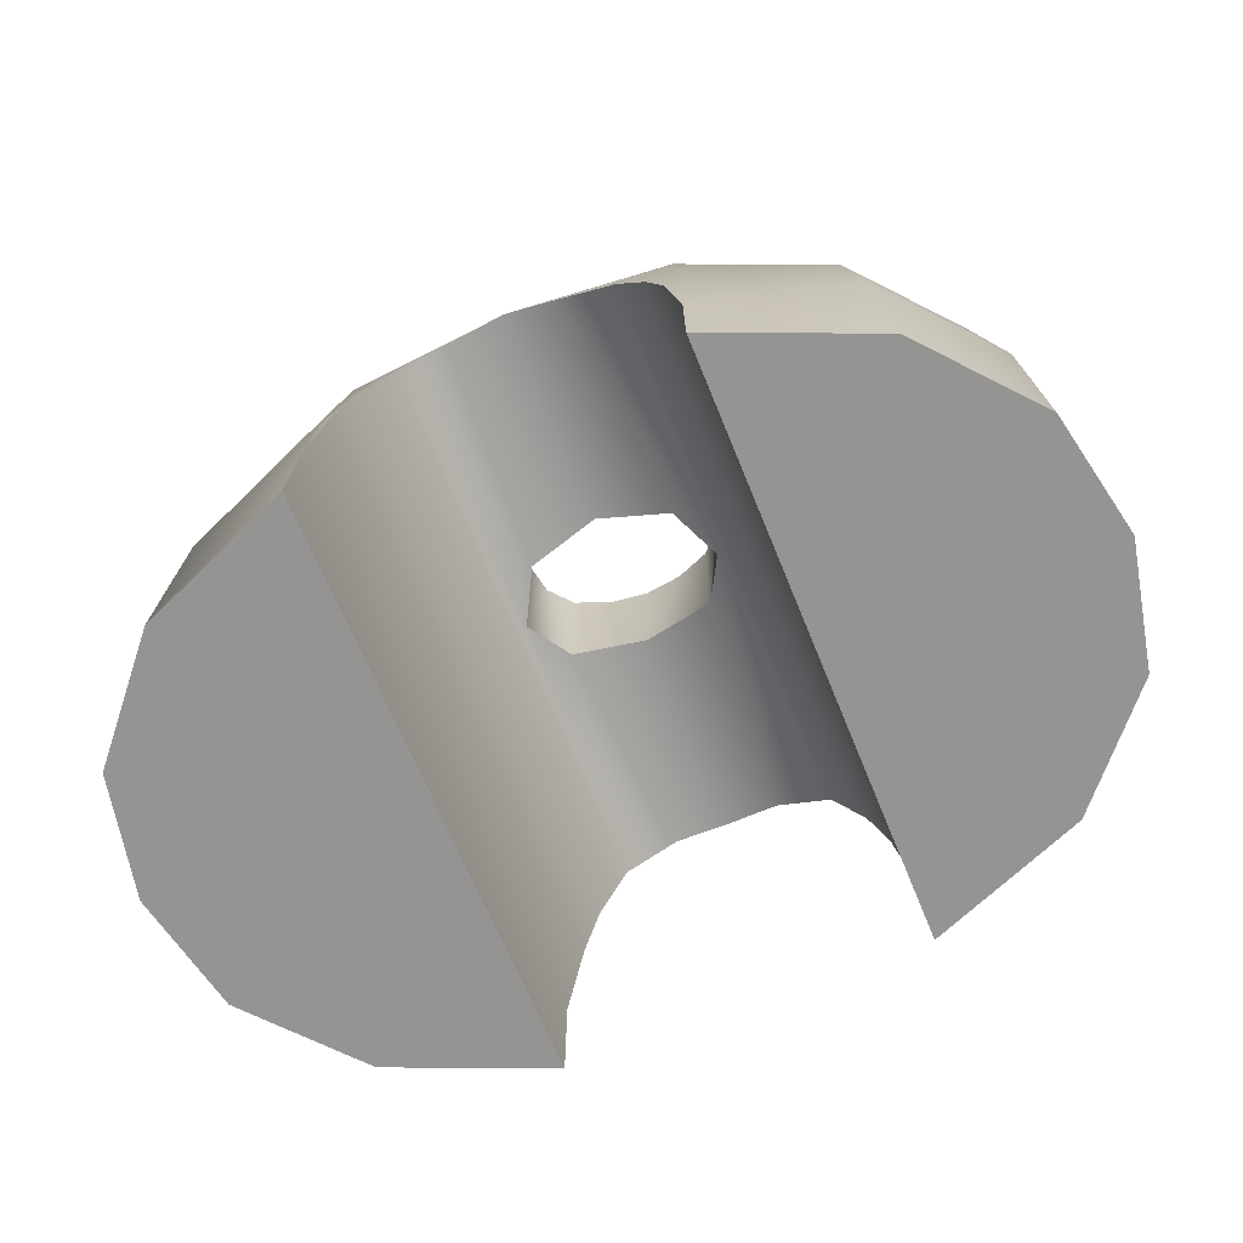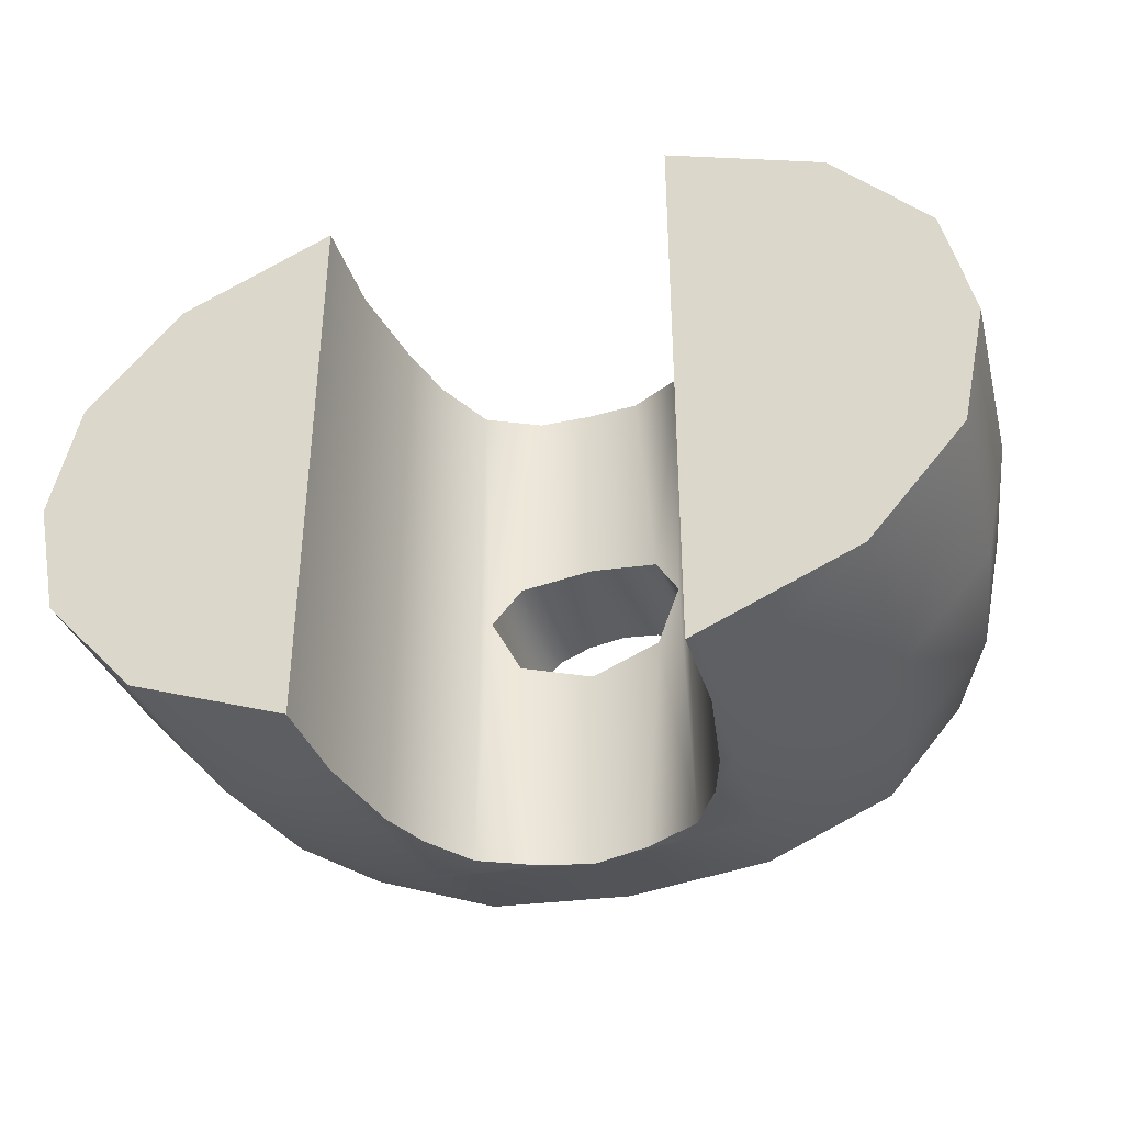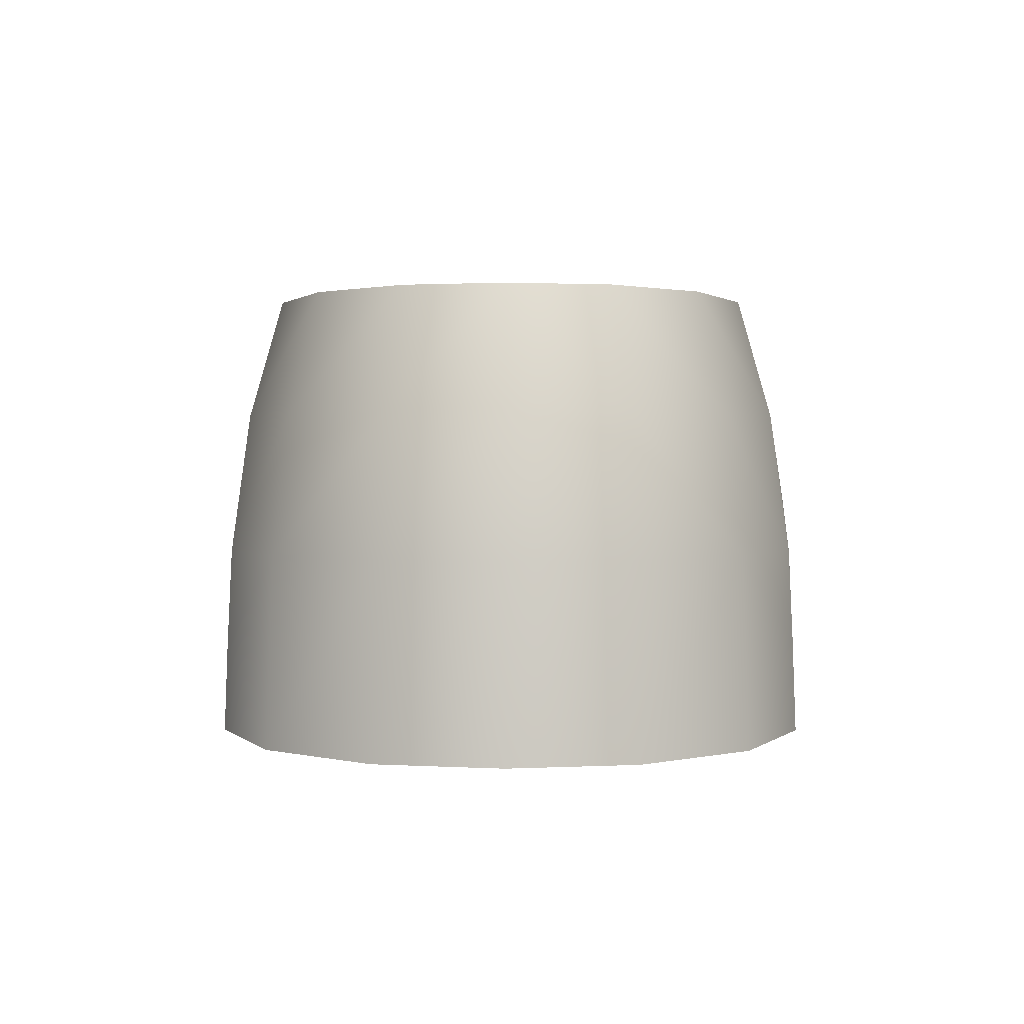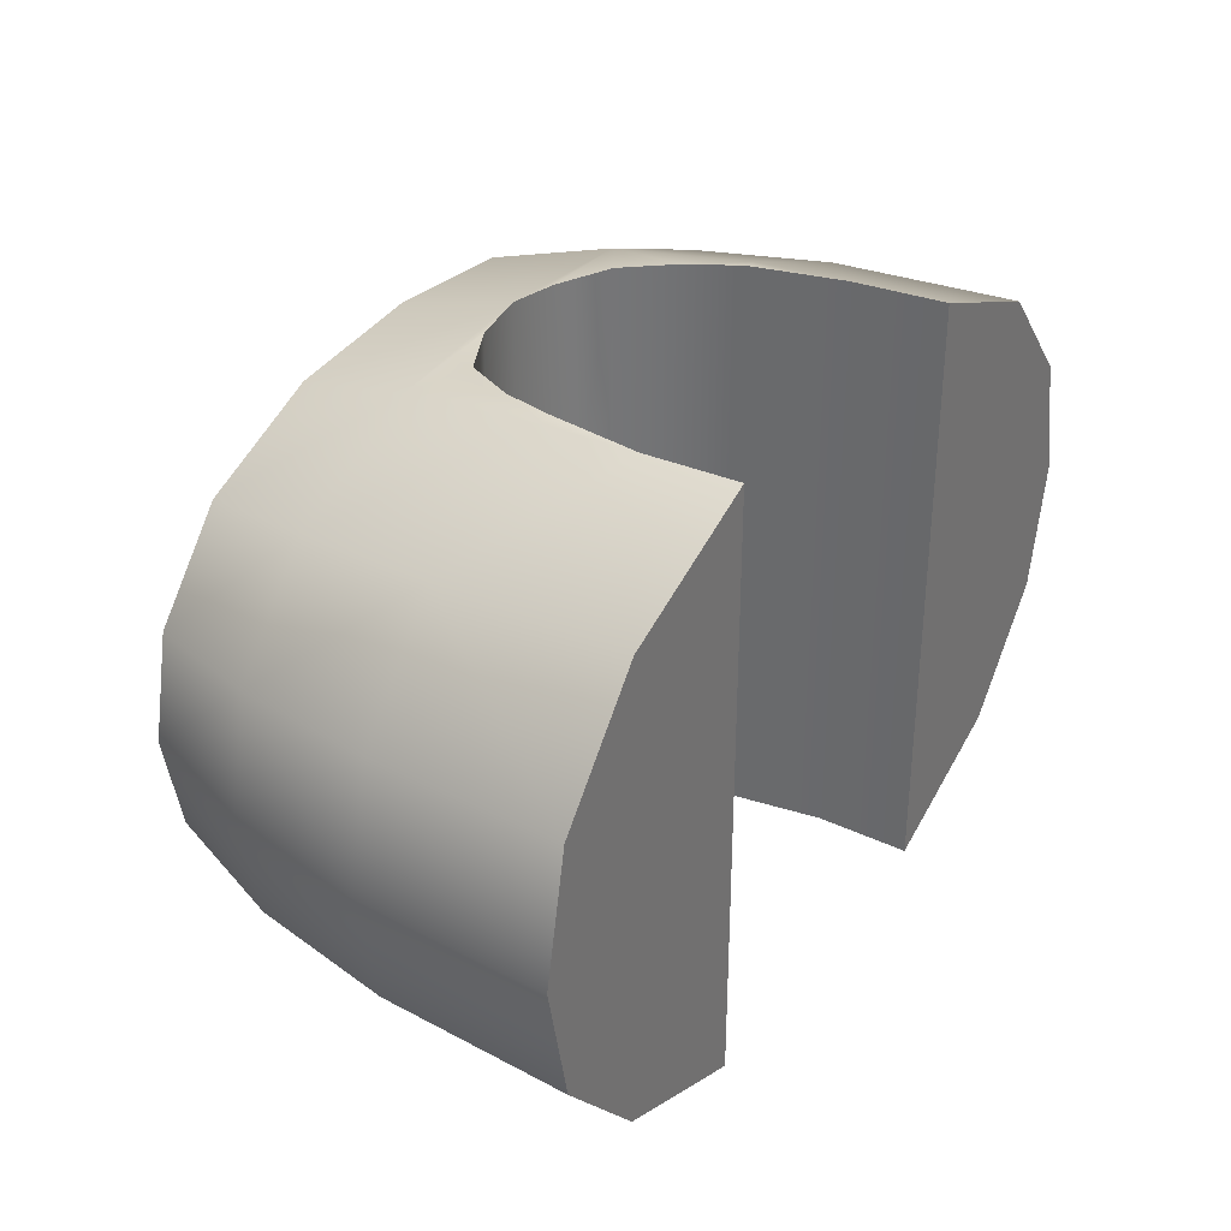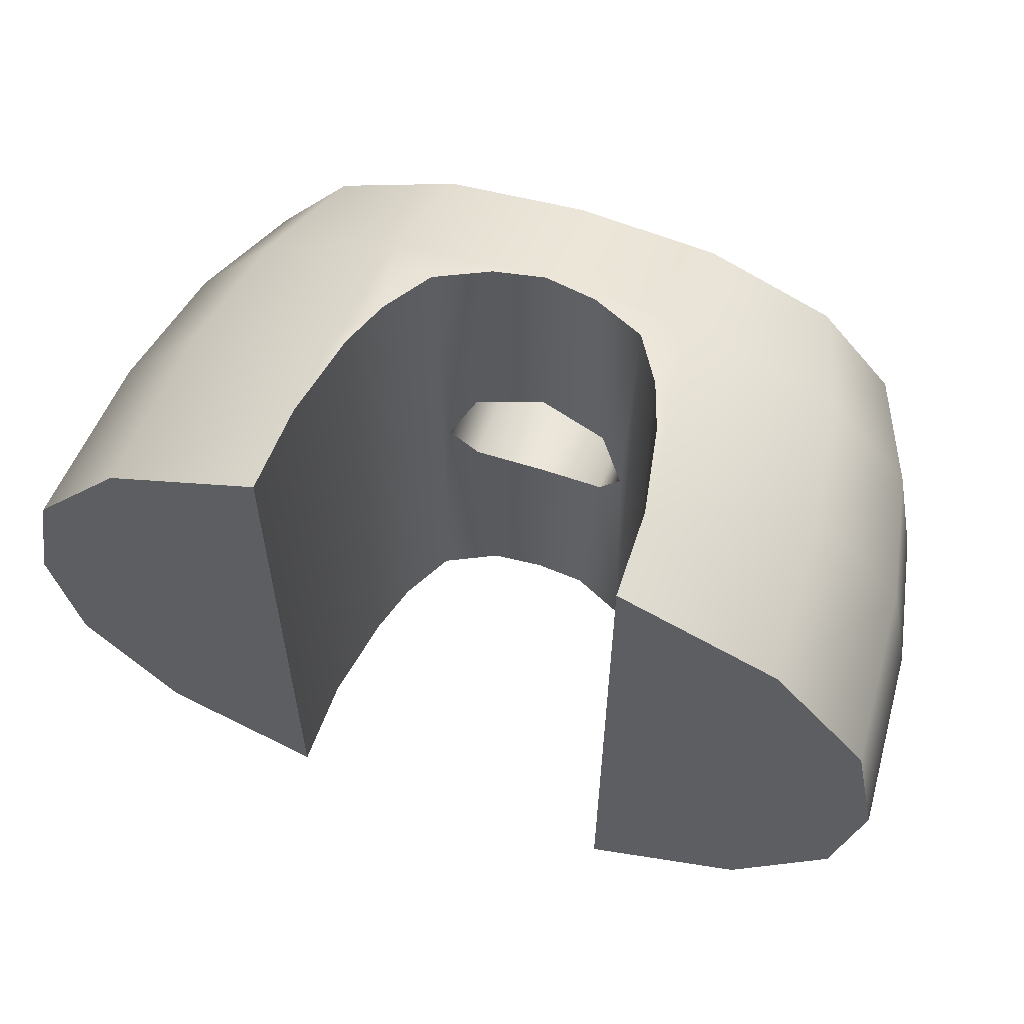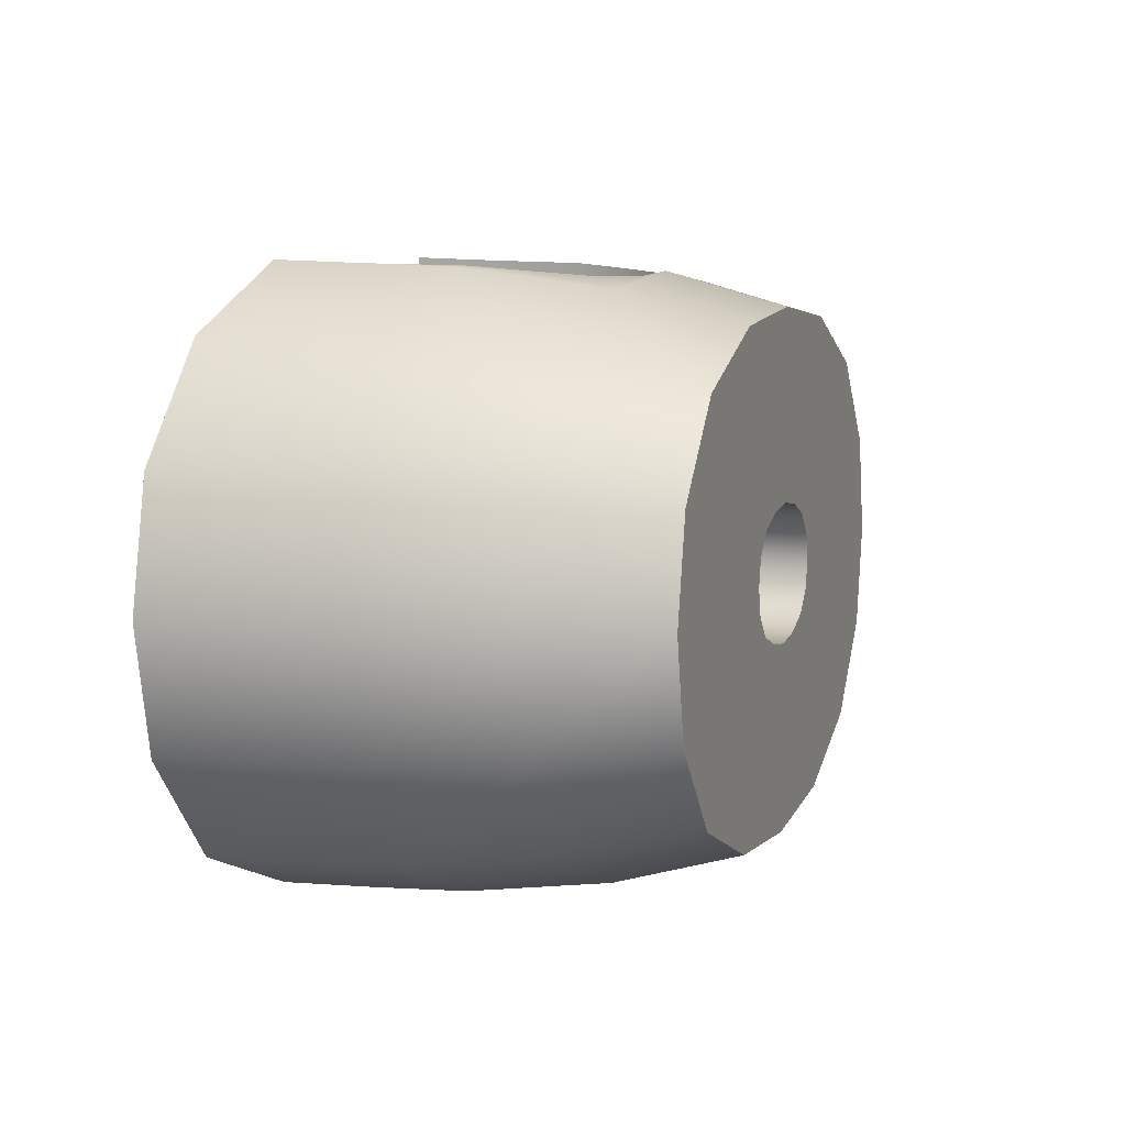
<metadata>
{"format":"obj","ext":"obj","renderer":"f3d","projection":"perspective","resolution":1024,"background":"white","views":[{"elev":-67.2,"azim":-157.9,"up":"+Y"},{"elev":-39.1,"azim":17.5,"up":"+Z"},{"elev":1.1,"azim":-89.2,"up":"+Y"},{"elev":33.7,"azim":-58.0,"up":"+Z"},{"elev":58.7,"azim":19.0,"up":"+Z"},{"elev":7.9,"azim":109.0,"up":"+Z"}]}
</metadata>
<code>
o model_2665
v 0.1012 0.4893 -0.0291
v 0.1073 0.4893 0
v 0.4004 0.4893 0
v 0.3774 0.4893 -0.1095
v 0.07881 0.4893 -0.05435
v 0.294 0.4893 -0.2059
v 0.1012 0.4893 0.0291
v 0.3774 0.4893 0.1095
v 0.4276 0.3569 -0.124
v 0.3774 0.4893 -0.1095
v 0.4004 0.4893 0
v 0.4537 0.3569 0
v 0.04171 0.4893 -0.06893
v 0.1556 0.4893 -0.2629
v 0.333 0.3574 -0.2332
v 0.294 0.4893 -0.2059
v 0.07881 0.4893 0.05435
v 0.294 0.4893 0.2059
v 0.4276 0.3569 0.124
v 0.3774 0.4893 0.1095
v 0 0.4893 -0.07436
v 0 0.4893 -0.2774
v 0.1762 0.3578 -0.2979
v 0.1556 0.4893 -0.2629
v 0.04171 0.4893 0.06893
v 0.1556 0.4893 0.2629
v 0.294 0.4893 0.2059
v 0.333 0.3574 0.2332
v 0.4557 0.2043 0.1322
v 0.4835 0.2043 0
v 0.4557 0.2043 -0.1322
v 0.355 0.2043 -0.2486
v -0.04171 0.4893 -0.06893
v -0.1556 0.4893 -0.2629
v 0 0.358 -0.3135
v 0 0.4893 -0.2774
v 0.1879 0.2042 -0.3177
v 0.1762 0.3578 -0.2979
v 0 0.4893 0.07436
v 2.06e-07 0.4893 0.2774
v 0.1556 0.4893 0.2629
v 0.1762 0.3578 0.2979
v 0.355 0.2043 0.2486
v 0.467 0 0.1355
v 0.4954 0 0
v -0.07881 0.4893 -0.05435
v -0.294 0.4893 -0.2059
v -0.1556 0.4893 -0.2629
v 0 0.4893 -0.2774
v 0 0.358 -0.3135
v -0.1762 0.3578 -0.2979
v 0.05887 0.3506 -0.3088
v 0.1193 0.3213 -0.3091
v -0.04171 0.4893 0.06893
v -0.1556 0.4893 0.2629
v 2.06e-07 0.4893 0.2774
v 2.425e-07 0.358 0.3135
v 0.1762 0.3578 0.2979
v 0.1879 0.2042 0.3177
v 0.3638 0 0.2548
v 0.467 0 -0.1355
v 0.467 0 0.1355
v 0.467 0 -0.1355
v 0.4954 0 0
v 0.3638 0 -0.2548
v 0.1879 0.2042 -0.3177
v 0.1905 0.1021 -0.3222
v -0.1012 0.4893 -0.0291
v -0.3774 0.4893 -0.1095
v -0.294 0.4893 -0.2059
v -0.333 0.3574 -0.2332
v 0 0.358 -0.0745
v 0 0.358 -0.3135
v 0.05887 0.3506 -0.3088
v 0.07915 0.3448 -0.05467
v 0.1762 0.3578 -0.2979
v 0.153 0.2627 -0.3146
v -0.07881 0.4893 0.05435
v -0.294 0.4893 0.2059
v 2.425e-07 0.358 0.3135
v 2.06e-07 0.4893 0.2774
v -0.1556 0.4893 0.2629
v -0.1762 0.3578 0.2979
v 0.05888 0.3506 0.3088
v 0.1193 0.3213 0.3091
v 0.1905 0.1021 0.3222
v 0.3638 0 0.2548
v 0.3638 0 -0.2548
v 0.1722 0.2042 -0.3199
v -0.1073 0.4893 0
v -0.1012 0.4893 -0.0291
v -0.4004 0.4893 1.021e-07
v -0.3774 0.4893 -0.1095
v -0.4276 0.3569 -0.124
v -0.05888 0.3506 -0.3088
v 0 0.358 -0.3135
v 0 0.358 -0.0745
v -0.07915 0.3448 -0.05467
v -0.05888 0.3506 -0.3088
v 0.1193 0.3213 -0.3091
v 0.108 0.3278 0
v 0.153 0.2627 -0.3146
v 0.153 0.2627 0.3146
v 0.1193 0.3213 0.3091
v -0.1012 0.4893 0.0291
v -0.3774 0.4893 0.1095
v -0.294 0.4893 0.2059
v -0.333 0.3574 0.2332
v 2.425e-07 0.358 0.3135
v 0 0.358 0.0745
v 0.07915 0.3448 0.05467
v 0.05888 0.3506 0.3088
v 0.1762 0.3578 0.2979
v 0.153 0.2627 0.3146
v 0.1722 0.2042 0.3199
v 0.1926 0 0.3256
v 0.1926 0 0.3256
v 0.1926 0 -0.3256
v 0.1926 0 -0.3256
v 0.1905 0.1021 -0.3222
v 0.1905 0.1021 0.3222
v 0.1722 0.2042 0.3199
v 0.1722 0.2042 -0.3199
v -0.4537 0.3569 1.108e-07
v -0.4004 0.4893 1.021e-07
v -0.1193 0.3213 -0.3091
v -0.108 0.3278 0
v -0.1193 0.3213 0.3091
v -0.1193 0.3213 -0.3091
v -0.3774 0.4893 0.1095
v -0.4276 0.3569 0.124
v -0.05887 0.3506 0.3088
v 0 0.358 0.0745
v 2.425e-07 0.358 0.3135
v -0.05887 0.3506 0.3088
v -0.07915 0.3448 0.05467
v 0.1926 0 -0.3256
v 0.1926 0 0.3256
v -0.4557 0.2043 -0.1322
v -0.4835 0.2043 1.14e-07
v -0.355 0.2043 -0.2486
v -0.1193 0.3213 0.3091
v -0.153 0.2627 0.3146
v -0.153 0.2627 -0.3146
v -0.4557 0.2043 0.1322
v -0.1879 0.2042 -0.3177
v -0.153 0.2627 -0.3146
v -0.153 0.2627 0.3146
v -0.1879 0.2042 0.3177
v -0.1722 0.2042 0.3199
v -0.1722 0.2042 -0.3199
v -0.355 0.2043 0.2486
v -0.3638 0 -0.2548
v -0.467 0 -0.1355
v -0.4954 0 1.258e-07
v -0.467 0 0.1355
v -0.1905 0.1021 -0.3222
v -0.1722 0.2042 -0.3199
v -0.1722 0.2042 0.3199
v -0.1905 0.1021 0.3222
v -0.1905 0.1021 -0.3222
v -0.467 0 0.1355
v -0.467 0 -0.1355
v -0.3638 0 -0.2548
v -0.3638 0 0.2548
v -0.4954 0 1.258e-07
v -0.3638 0 0.2548
v -0.1905 0.1021 0.3222
v -0.1926 0 0.3256
v -0.1926 0 -0.3256
v -0.1926 0 -0.3256
v -0.1926 0 -0.3256
v -0.1926 0 0.3256
v -0.1926 0 0.3256
v 0.1012 0.4893 -0.0291
v 0.108 0.3278 0
v 0.1073 0.4893 0
v 0.07915 0.3448 -0.05467
v 0.07881 0.4893 -0.05435
v 0.1073 0.4893 0
v 0.108 0.3278 0
v 0.1012 0.4893 0.0291
v 0.04171 0.4893 -0.06893
v 0.07915 0.3448 0.05467
v 0.07881 0.4893 0.05435
v 0 0.358 -0.0745
v 0.04171 0.4893 0.06893
v 0 0.358 -0.0745
v -0.04171 0.4893 -0.06893
v -0.07915 0.3448 -0.05467
v 0 0.358 0.0745
v 0 0.4893 0.07436
v -0.07881 0.4893 -0.05435
v -0.04171 0.4893 0.06893
v -0.1012 0.4893 -0.0291
v -0.07915 0.3448 0.05467
v -0.07881 0.4893 0.05435
v -0.108 0.3278 0
v -0.1073 0.4893 0
v -0.1012 0.4893 0.0291
v -0.108 0.3278 0
v -0.1073 0.4893 0
v 0 0.4893 -0.07436
v 0 0.4893 -0.07436
g surface_000
f 186 204 189
f 85 58 84
f 38 53 52
f 186 183 203
f 178 183 186
f 178 179 183
f 178 175 179
f 175 178 176
f 175 176 177
f 201 202 200
f 201 200 196
f 197 196 200
f 194 196 197
f 194 191 196
f 192 191 194
f 187 191 192
f 187 184 191
f 185 184 187
f 182 184 185
f 182 181 184
f 180 181 182
f 198 195 199
f 190 195 198
f 190 193 195
f 190 189 193
f 188 189 190
f 167 174 168
f 167 168 152
f 152 156 167
f 152 145 156
f 145 155 156
f 145 140 155
f 140 154 155
f 152 168 149
f 108 152 149
f 152 108 131
f 152 131 145
f 140 145 131
f 140 131 124
f 124 139 140
f 140 139 154
f 139 153 154
f 168 159 149
f 159 148 149
f 148 83 149
f 108 149 83
f 83 107 108
f 108 107 130
f 108 130 131
f 131 130 125
f 131 125 124
f 94 124 125
f 124 94 139
f 94 141 139
f 139 141 153
f 148 142 83
f 142 132 83
f 80 83 132
f 80 82 83
f 83 82 107
f 80 81 82
f 94 125 93
f 93 71 94
f 94 71 141
f 146 141 71
f 141 146 157
f 141 157 153
f 153 157 171
f 93 70 71
f 70 51 71
f 146 71 51
f 51 147 146
f 146 147 158
f 146 158 157
f 70 48 51
f 48 50 51
f 50 95 51
f 51 95 126
f 51 126 147
f 48 49 50
f 165 172 173
f 165 164 172
f 162 164 165
f 162 163 164
f 166 163 162
f 169 170 161
f 169 161 160
f 150 160 161
f 150 161 151
f 144 150 151
f 144 143 150
f 128 143 144
f 128 144 129
f 127 128 129
f 135 128 127
f 135 127 136
f 133 135 136
f 133 134 135
f 127 129 99
f 127 99 98
f 96 98 99
f 96 97 98
f 121 137 138
f 121 120 137
f 120 121 122
f 120 122 123
f 123 122 103
f 123 103 102
f 102 103 104
f 102 104 100
f 104 101 100
f 100 101 75
f 100 75 74
f 72 74 75
f 72 73 74
f 104 111 101
f 104 112 111
f 109 111 112
f 109 110 111
f 67 65 119
f 67 32 65
f 32 61 65
f 32 31 61
f 31 45 61
f 31 30 45
f 30 44 45
f 66 32 67
f 67 89 66
f 117 118 88
f 117 88 87
f 87 88 63
f 87 63 62
f 62 63 64
f 116 60 86
f 86 60 43
f 86 43 59
f 59 115 86
f 115 59 114
f 113 114 59
f 113 85 114
f 29 43 60
f 19 43 29
f 19 28 43
f 28 59 43
f 28 58 59
f 29 60 44
f 30 29 44
f 29 30 12
f 29 12 19
f 19 12 11
f 19 11 20
f 20 28 19
f 20 27 28
f 27 42 28
f 31 12 30
f 31 9 12
f 9 11 12
f 9 10 11
f 15 10 9
f 15 16 10
f 23 16 15
f 23 24 16
f 32 9 31
f 32 15 9
f 37 15 32
f 37 38 15
f 27 41 42
f 41 57 42
f 57 84 42
f 41 56 57
f 90 91 69
f 90 69 92
f 105 90 92
f 105 92 106
f 78 105 106
f 78 106 79
f 54 78 79
f 54 79 55
f 39 54 55
f 39 55 40
f 25 39 40
f 25 40 26
f 17 25 26
f 17 26 18
f 7 17 18
f 7 18 8
f 2 7 8
f 2 8 3
f 1 2 3
f 1 3 4
f 5 1 4
f 5 4 6
f 13 5 6
f 13 6 14
f 21 13 14
f 21 14 22
f 33 21 22
f 33 22 34
f 46 33 34
f 46 34 47
f 68 46 47
f 68 47 69
f 37 89 77
f 76 37 77
f 76 77 53
f 35 23 52
f 35 24 23
f 35 36 24

</code>
